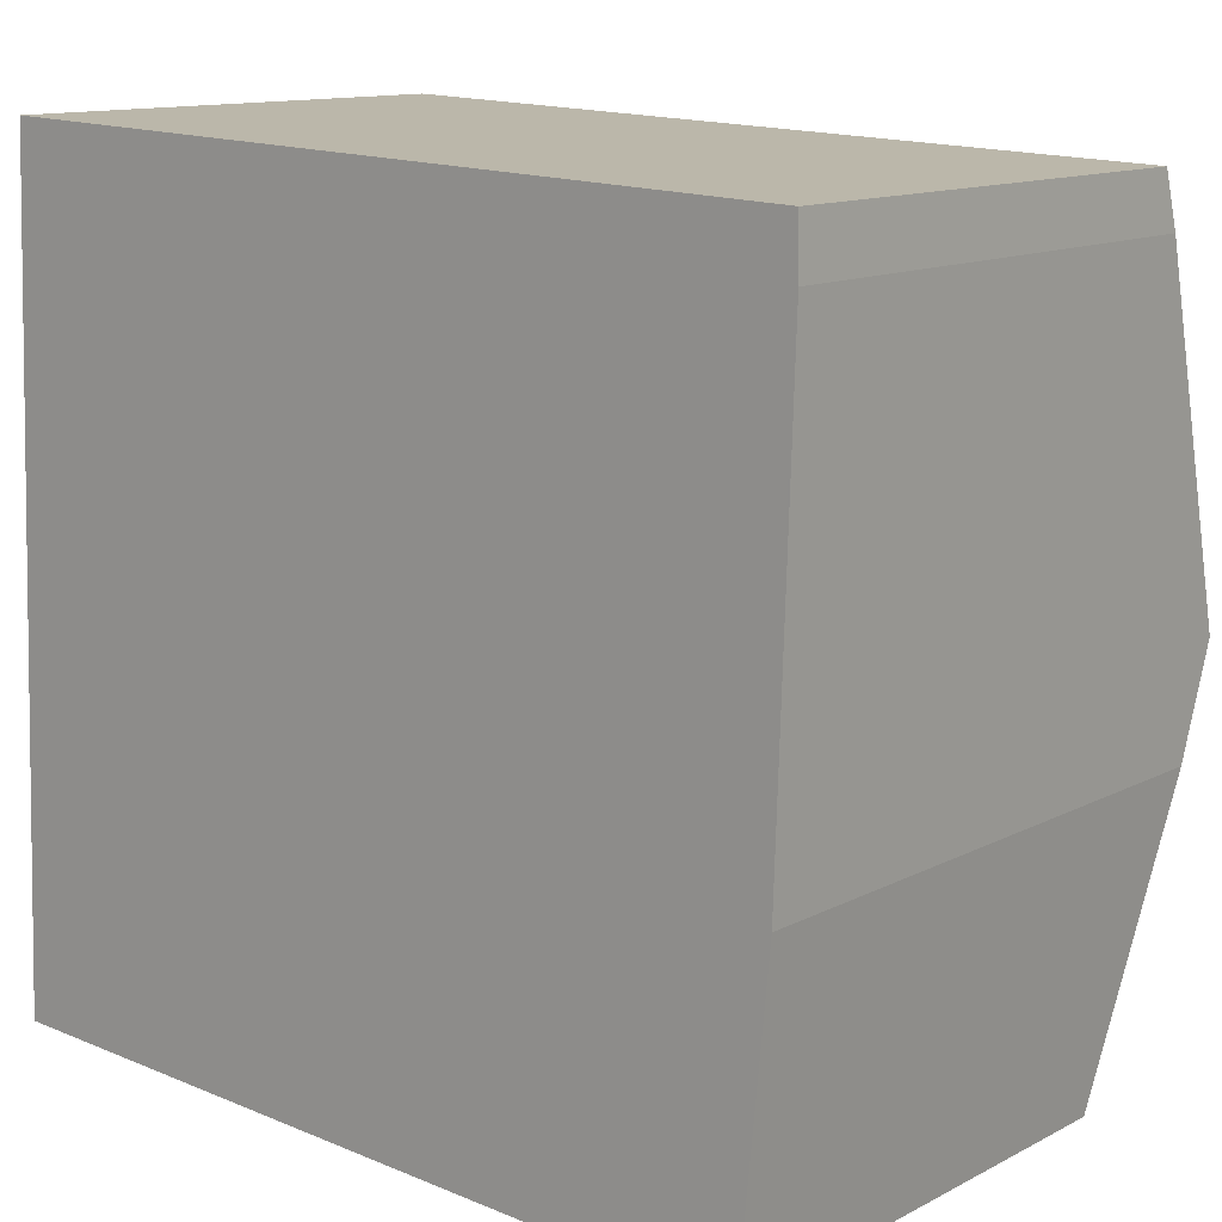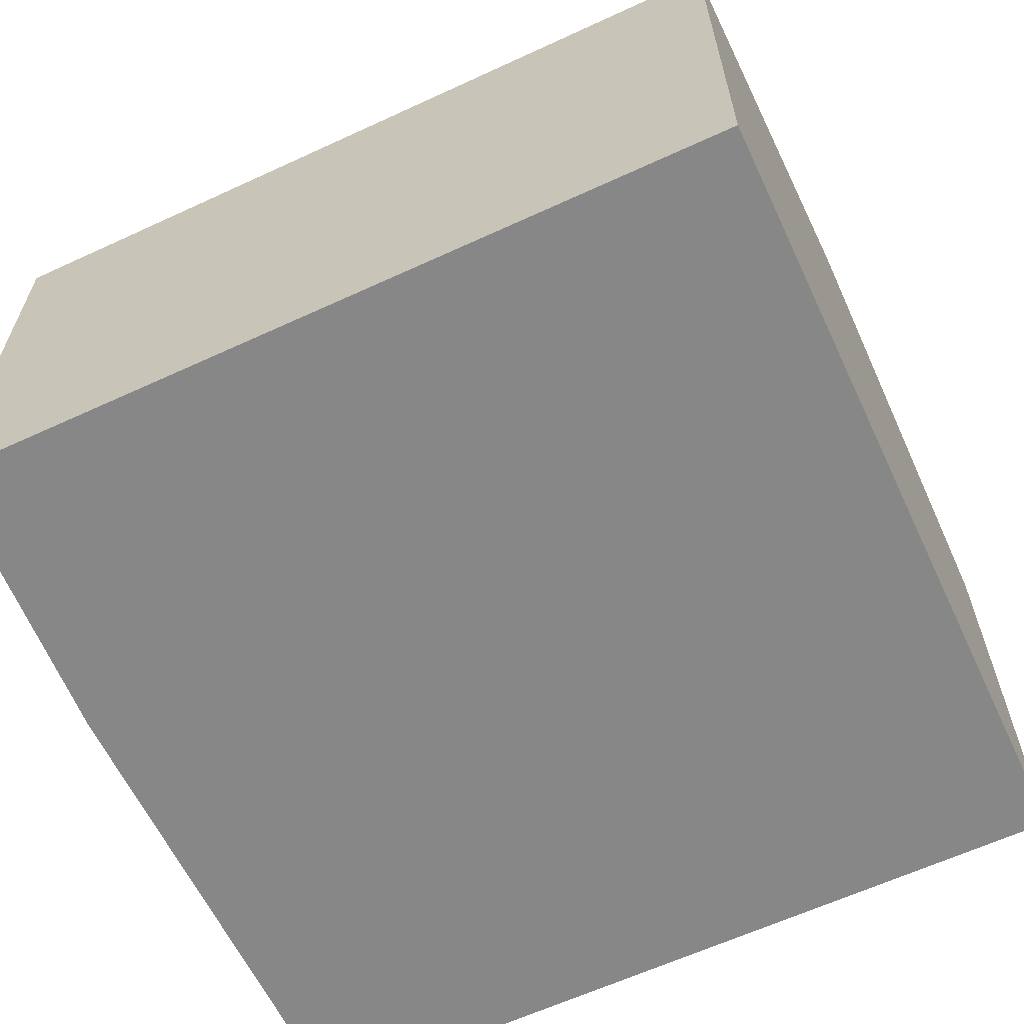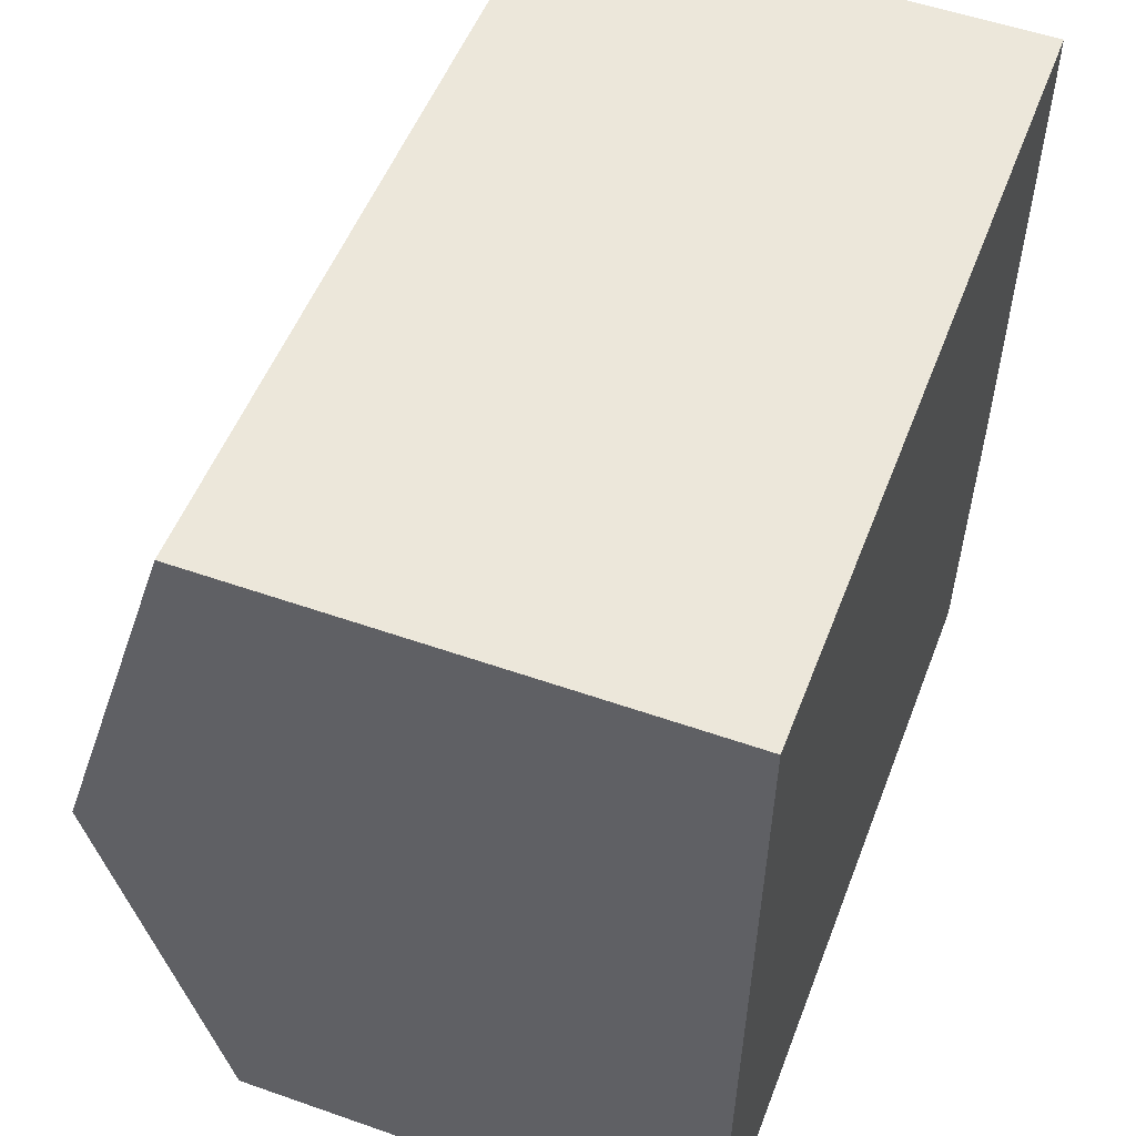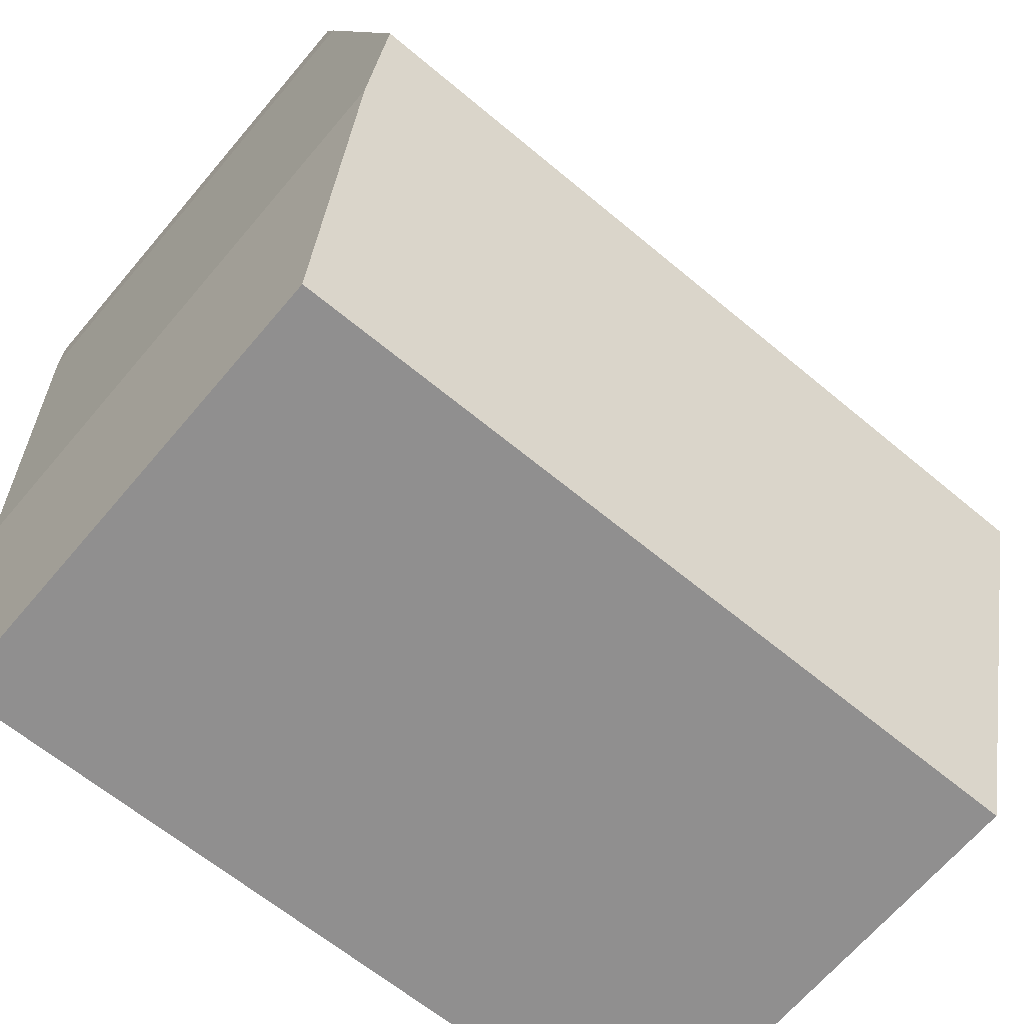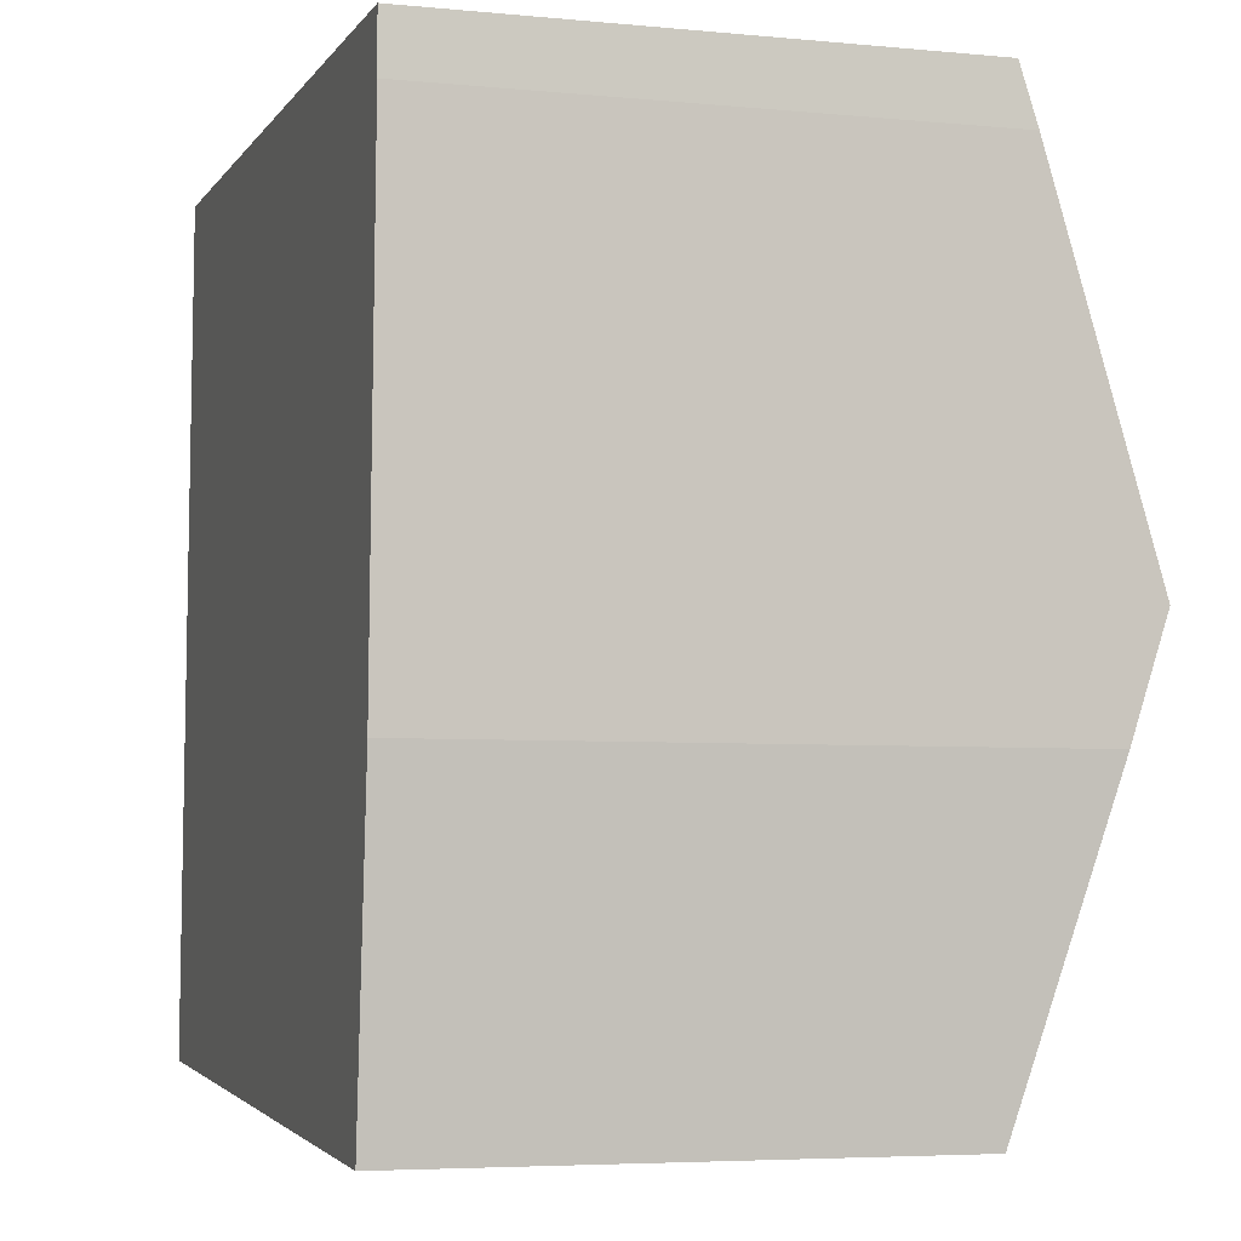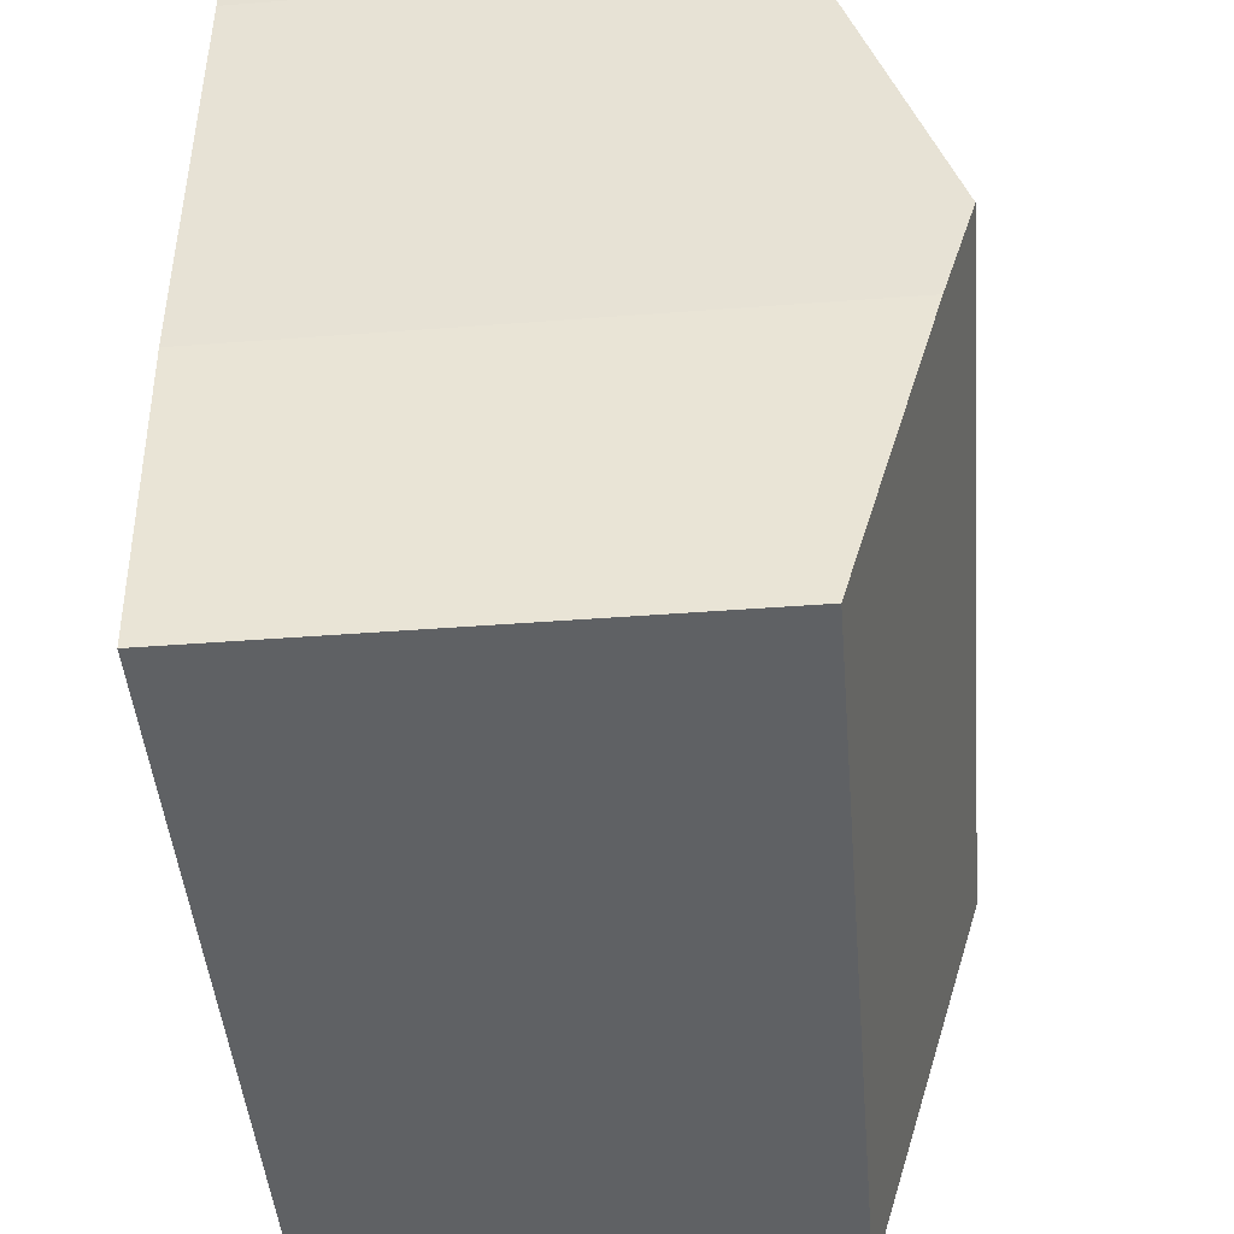
<metadata>
{"format":"obj","ext":"obj","renderer":"f3d","projection":"perspective","resolution":1024,"background":"white","views":[{"elev":12.5,"azim":40.1,"up":"+Z"},{"elev":-62.4,"azim":-152.5,"up":"+Y"},{"elev":53.8,"azim":-69.5,"up":"+Z"},{"elev":-66.8,"azim":139.7,"up":"+Z"},{"elev":-5.1,"azim":73.1,"up":"+Z"},{"elev":-48.0,"azim":94.8,"up":"+Z"}]}
</metadata>
<code>
v  0.24 8.854 5.843
v  12.24 7.296 10.47
v  12.06 8.854 5.381
v  12.23 7.058 11.25
v  0.48 7.058 11.71
v  0 7.065 4.326e-16
v  12.01 8.374 3.814
v  11.59 7.052 -0.494
v  12.01 -2.335e-16 3.814
v  12.06 -3.295e-16 5.381
v  12.24 -6.41e-16 10.47
v  11.59 3.025e-17 -0.494
v  12.23 -6.888e-16 11.25
v  0 0 0
v  0.24 -3.578e-16 5.843
v  0.48 -7.169e-16 11.71
g defaultobject
f 1 2 3
f 2 1 4
f 4 1 5
f 6 7 8
f 7 6 3
f 3 6 1
f 3 9 7
f 9 3 2
f 9 2 10
f 10 2 11
f 9 8 7
f 8 9 12
f 4 11 2
f 11 4 13
f 8 14 6
f 14 8 12
f 14 1 6
f 1 14 5
f 5 14 15
f 5 15 16
f 16 4 5
f 4 16 13
f 12 15 14
f 15 12 9
f 15 9 10
f 15 10 16
f 16 10 11
f 16 11 13

</code>
